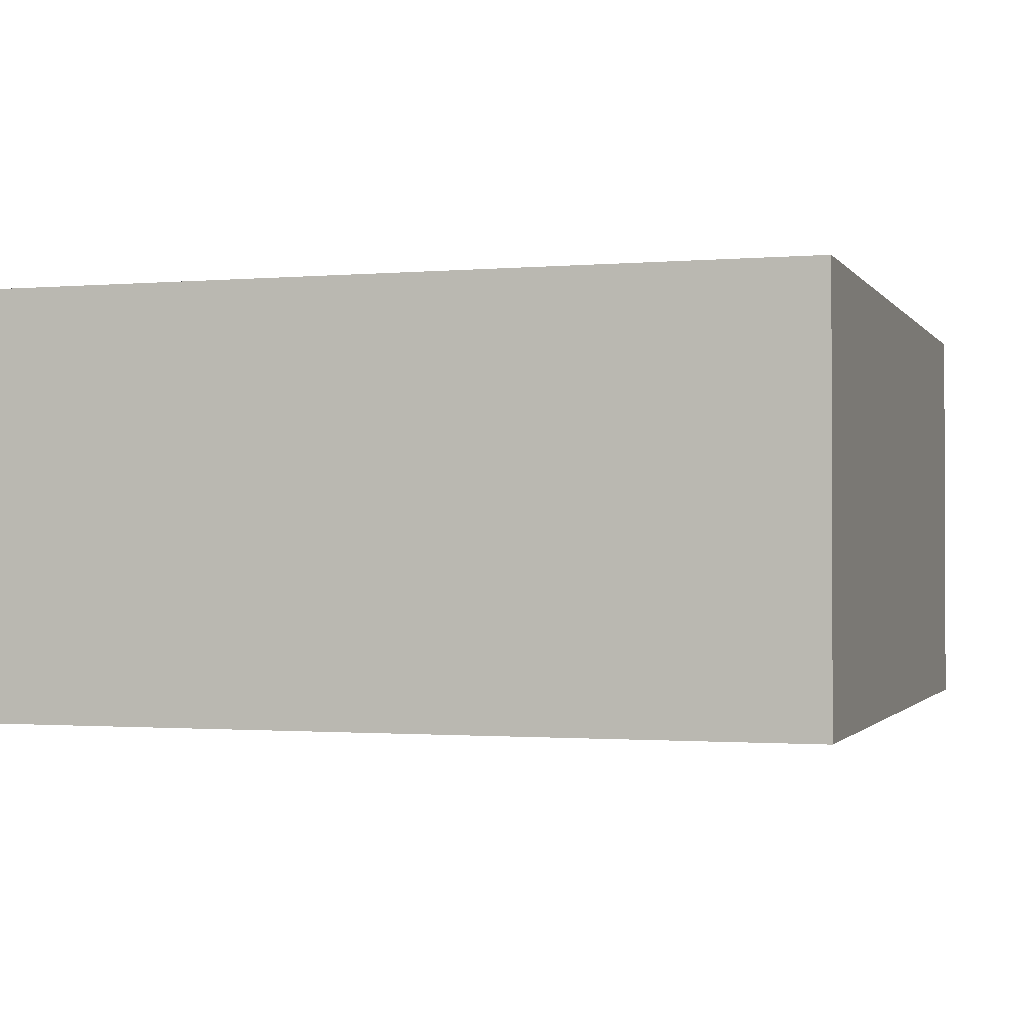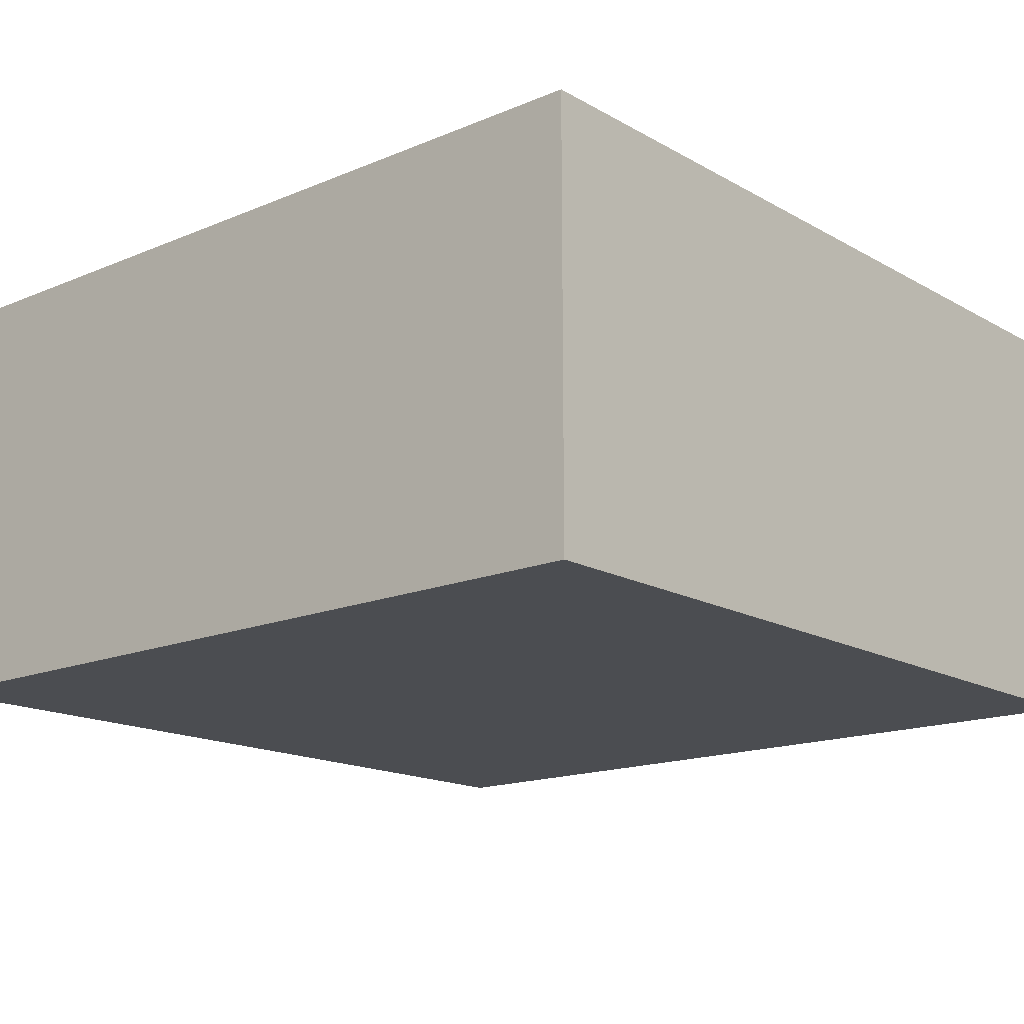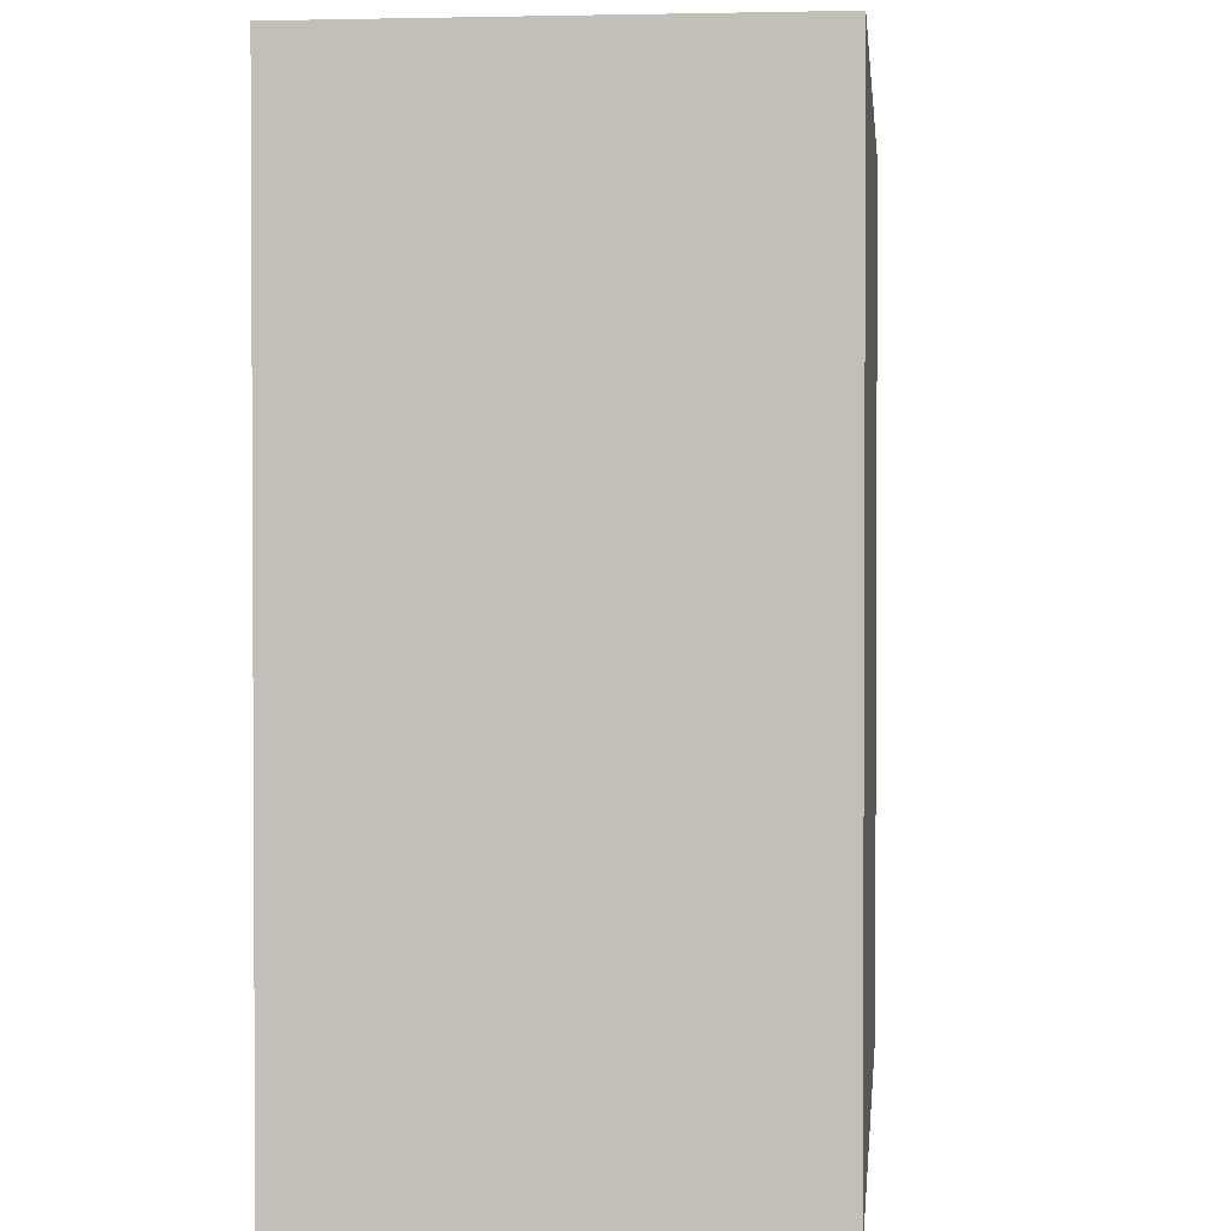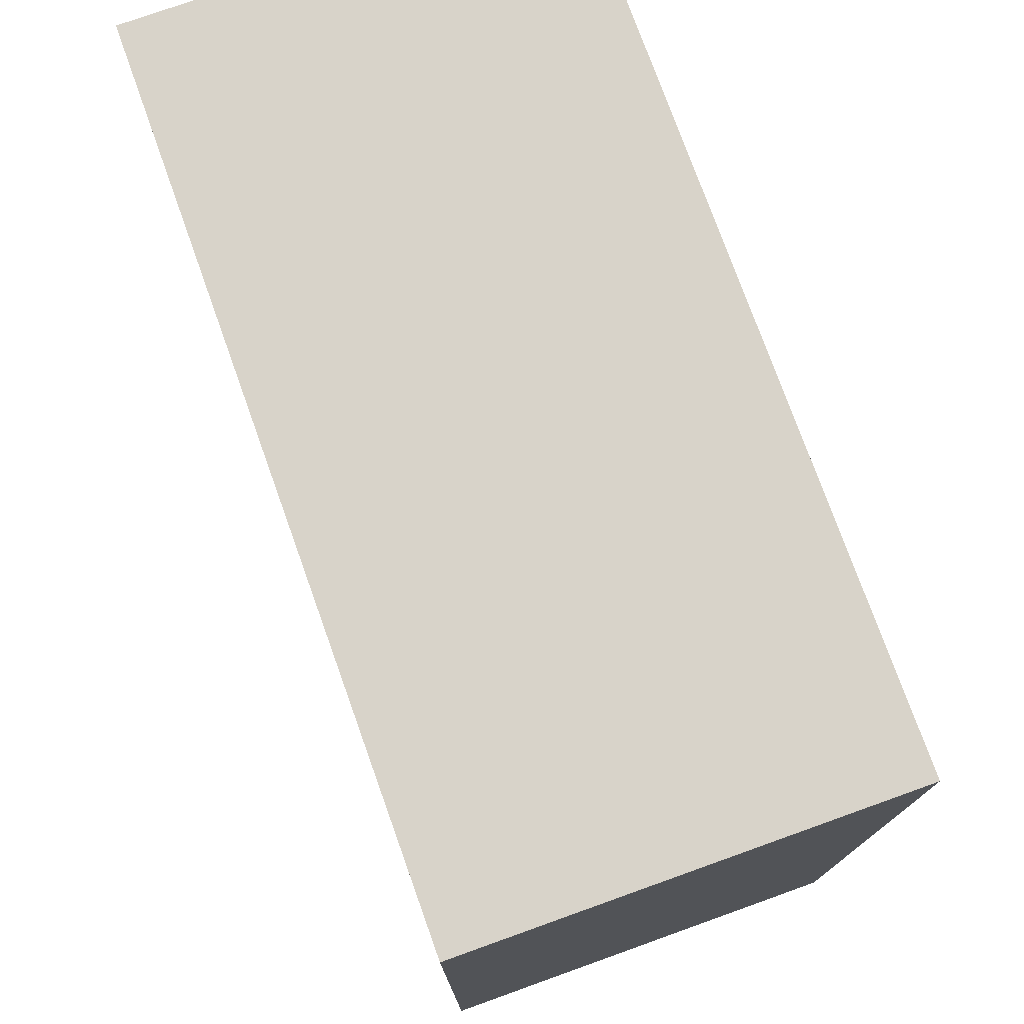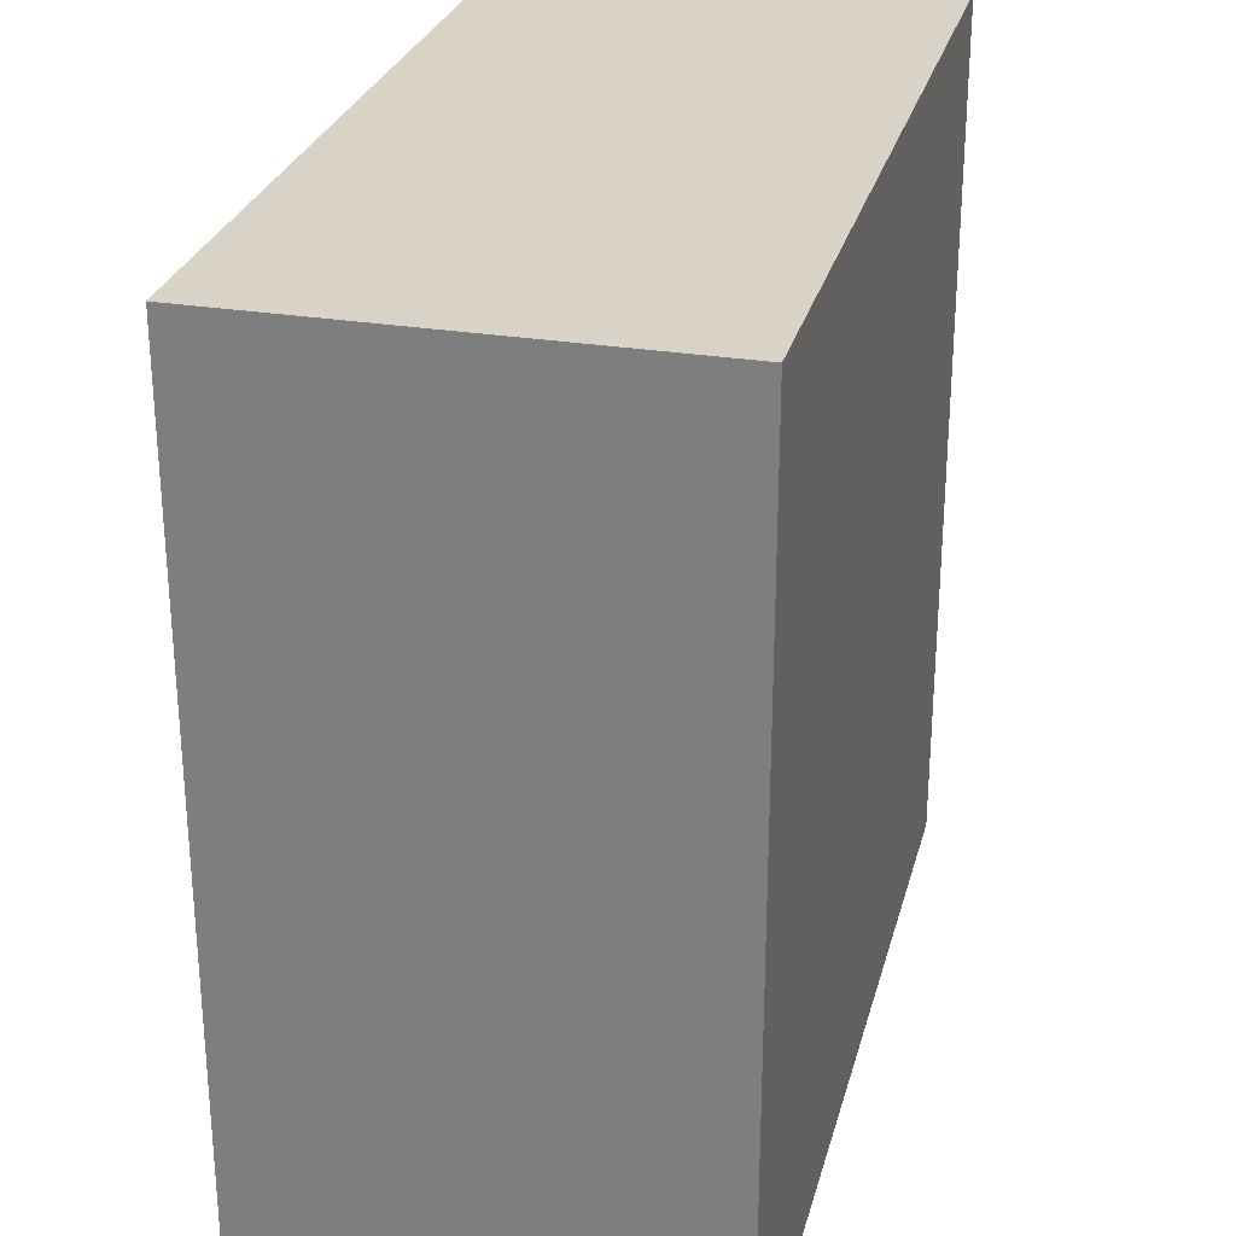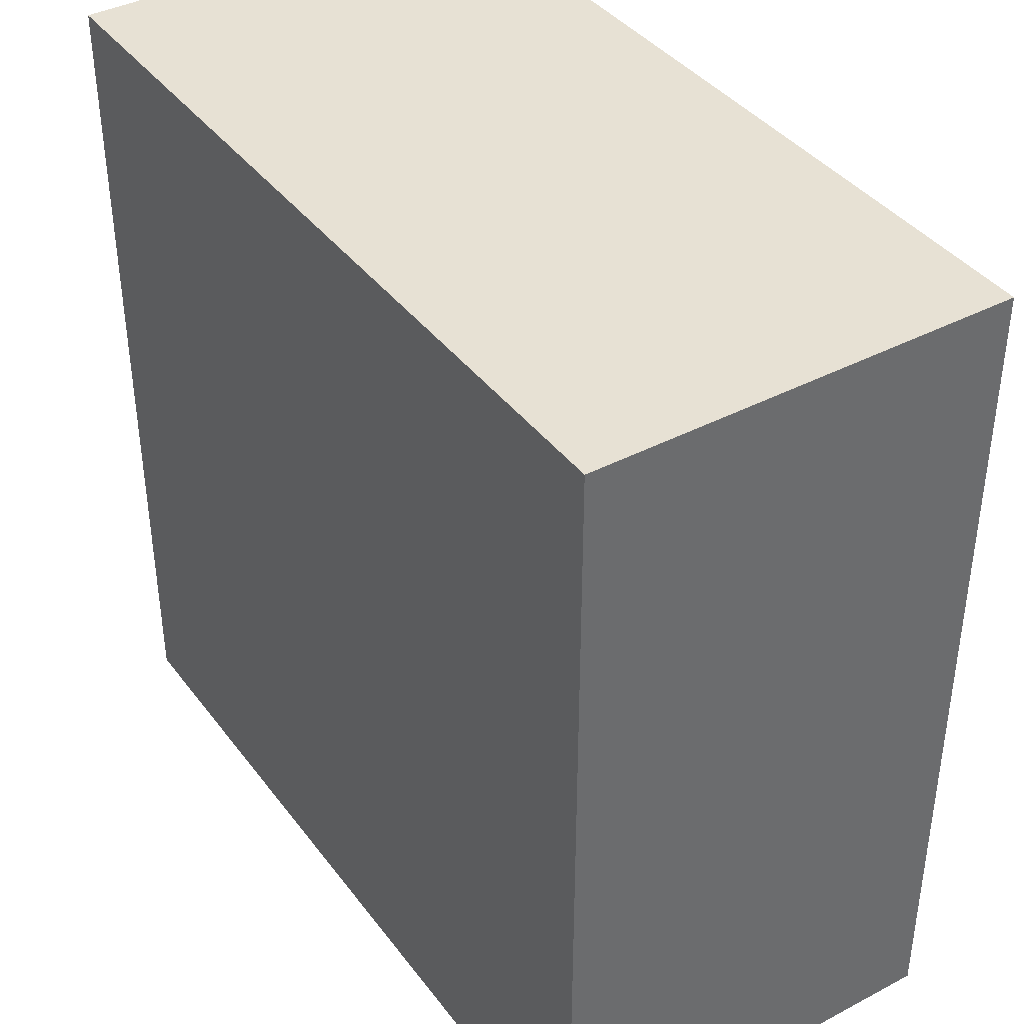
<metadata>
{"format":"obj","ext":"obj","renderer":"f3d","projection":"perspective","resolution":1024,"background":"white","views":[{"elev":-1.2,"azim":-72.5,"up":"+Y"},{"elev":-16.0,"azim":-49.1,"up":"+Y"},{"elev":1.8,"azim":-84.4,"up":"+Z"},{"elev":76.0,"azim":70.3,"up":"+Z"},{"elev":27.8,"azim":104.1,"up":"+Z"},{"elev":39.5,"azim":-123.1,"up":"+Z"}]}
</metadata>
<code>
g Ship_3-1
v -1 10 -9.5
v -1 10 -11.5
v -1 11 -9.5
v -1 11 -11.5
v 1 10 -9.5
v 1 10 -11.5
v 1 11 -9.5
v 1 11 -11.5
v -1 10 -9.5
v -1 11 -9.5
v 1 10 -9.5
v 1 11 -9.5
v -1 10 -11.5
v -1 11 -11.5
v 1 10 -11.5
v 1 11 -11.5
v -1 10 -9.5
v 1 10 -9.5
v -1 10 -11.5
v 1 10 -11.5
v -1 11 -9.5
v 1 11 -9.5
v -1 11 -11.5
v 1 11 -11.5
f 3 2 1
f 4 2 3
f 5 6 7
f 7 6 8
f 11 10 9
f 12 10 11
f 13 14 15
f 15 14 16
f 19 18 17
f 20 18 19
f 21 22 23
f 23 22 24

</code>
